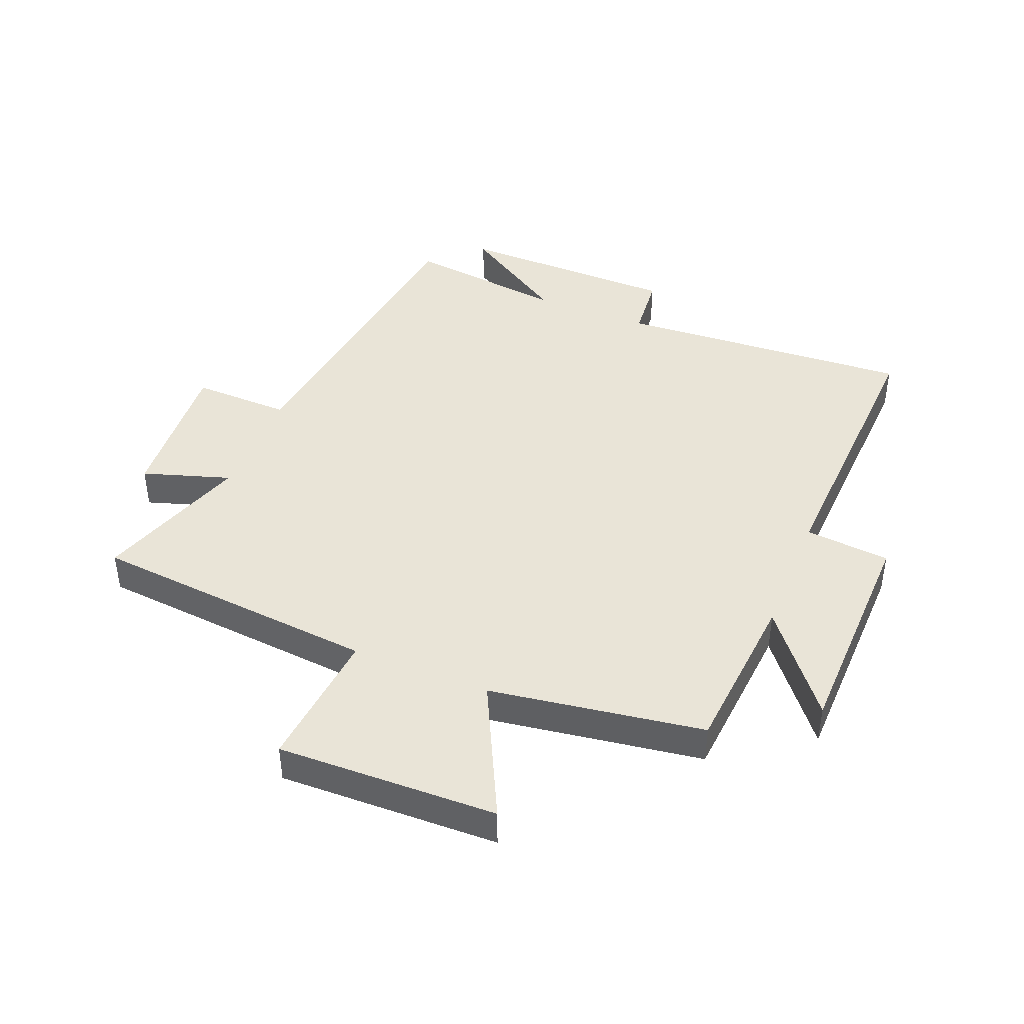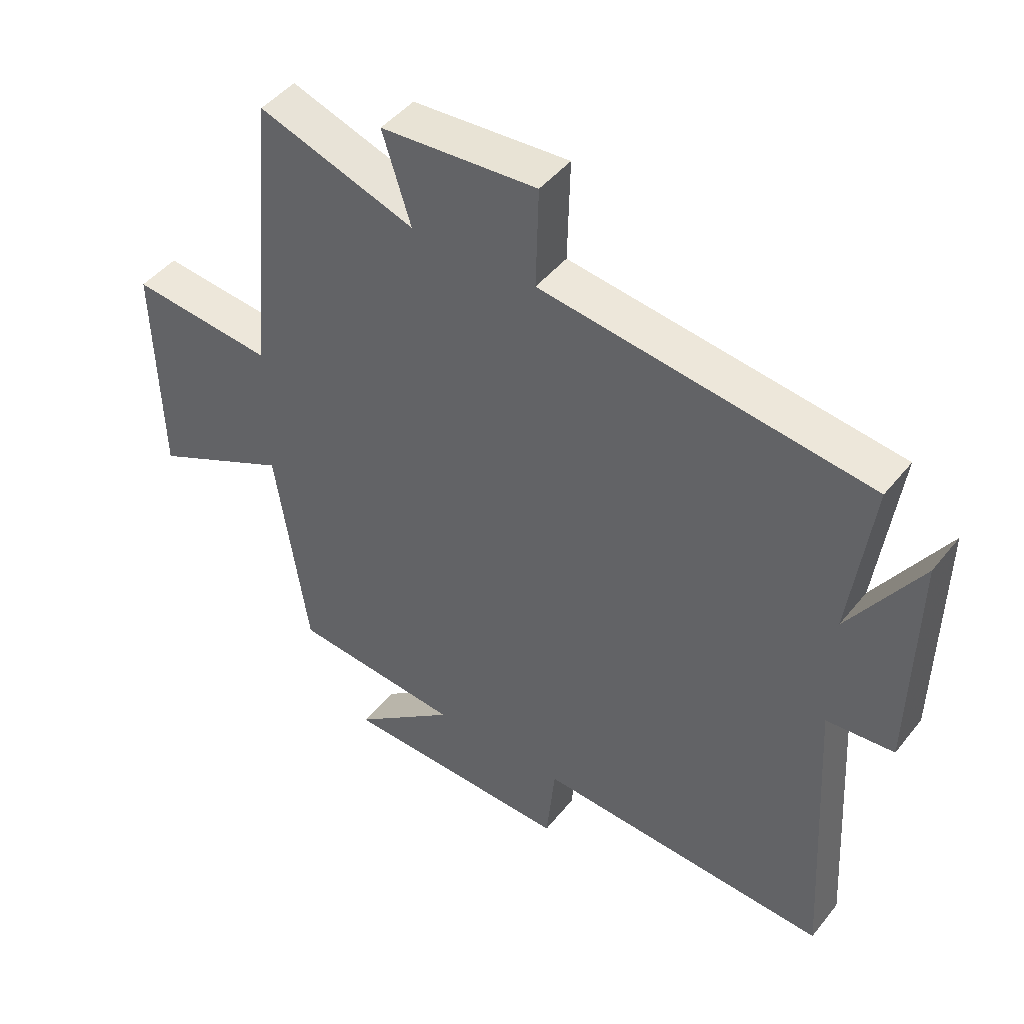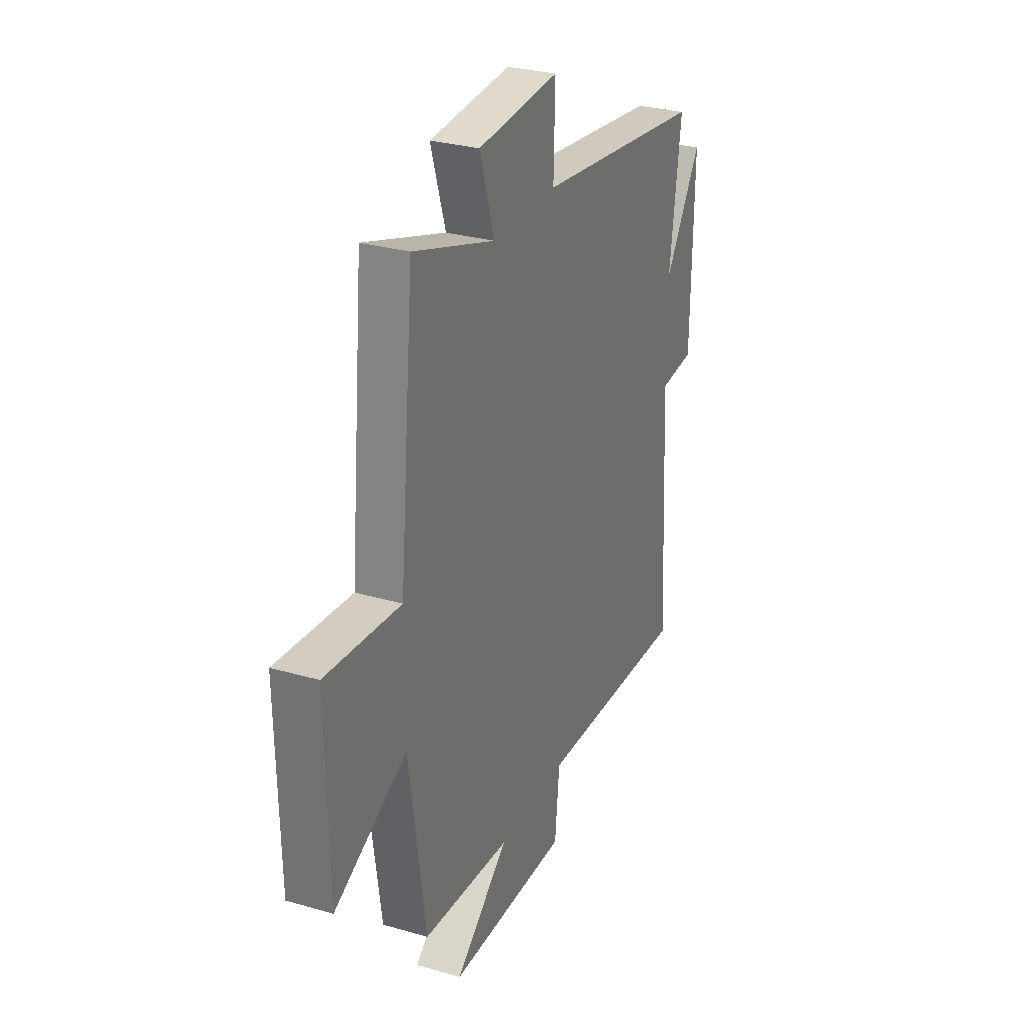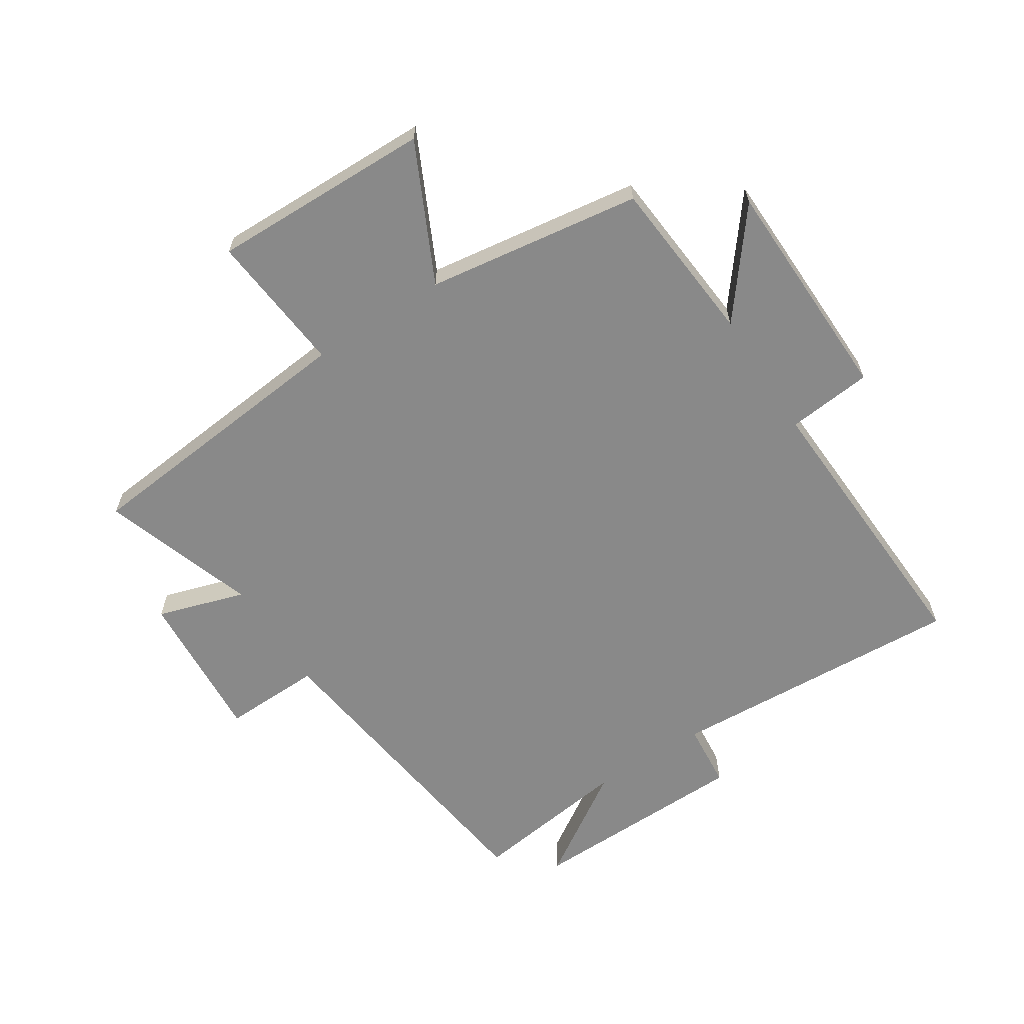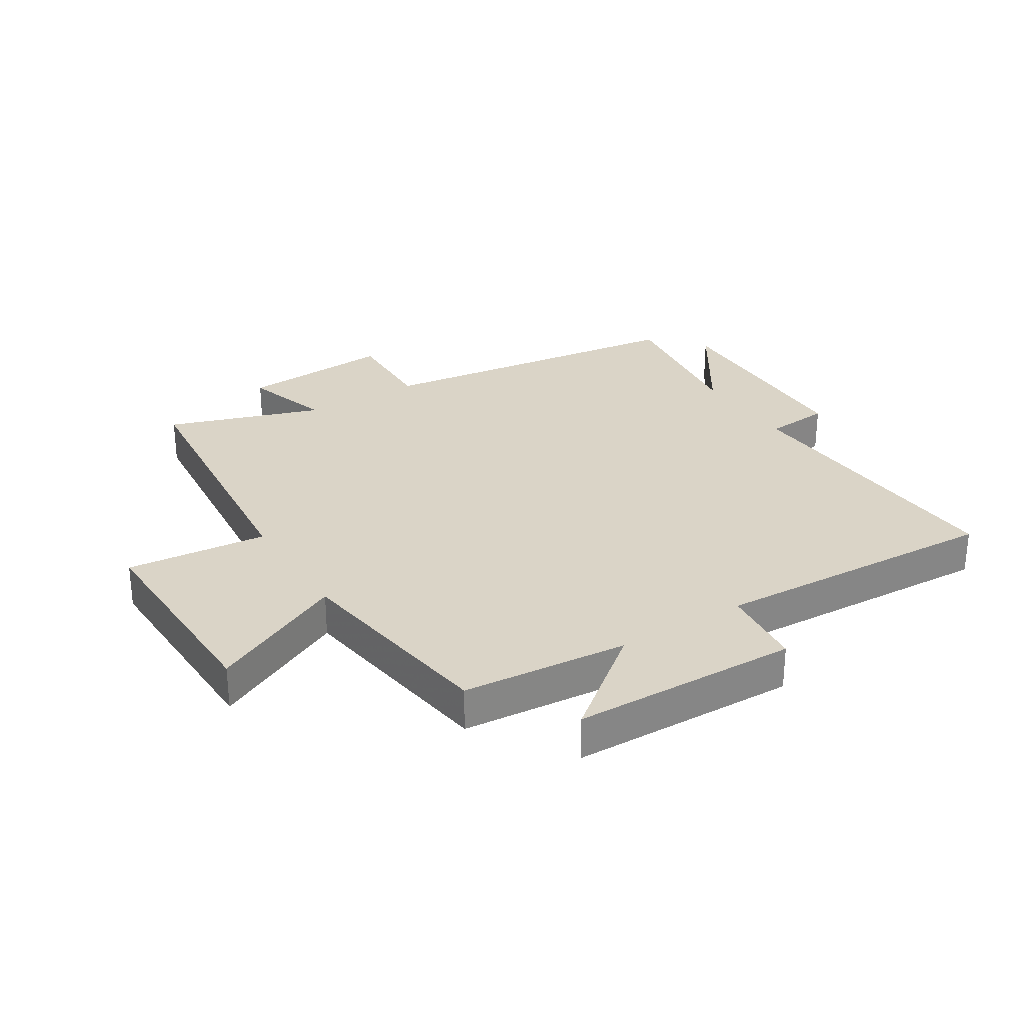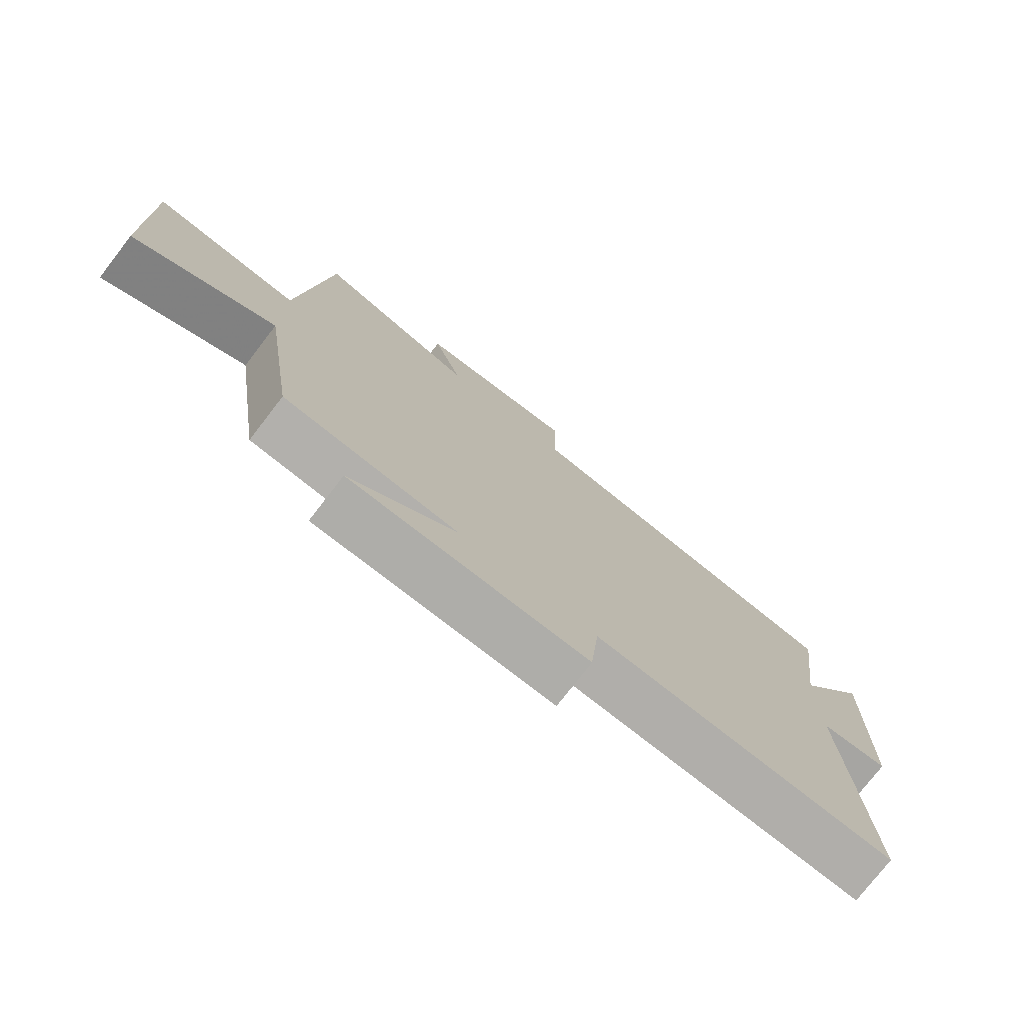
<metadata>
{"format":"obj","ext":"obj","renderer":"f3d","projection":"perspective","resolution":1024,"background":"white","views":[{"elev":42.8,"azim":111.9,"up":"+Y"},{"elev":45.8,"azim":-143.8,"up":"+Z"},{"elev":29.2,"azim":113.2,"up":"+Z"},{"elev":-63.1,"azim":123.0,"up":"+Y"},{"elev":28.9,"azim":148.1,"up":"+Y"},{"elev":-76.5,"azim":142.3,"up":"+Z"}]}
</metadata>
<code>
v -0.535 0.07 0.432
v -0.004 0.07 0.5
v -0.008 0.07 0.663
v 0.246 0.07 0.645
v 0.2 0.07 0.5
v 0.455 0.07 0.585
v 0.5 0.07 0.109
v 0.734 0.07 0.131
v 0.726 0.07 -0.233
v 0.5 0.07 -0.123
v 0.448 0.07 -0.477
v 0.172 0.07 -0.5
v 0.34 0.07 -0.633
v -0.036 0.07 -0.641
v -0.05 0.07 -0.5
v -0.529 0.07 -0.522
v -0.5 0.07 -0.031
v -0.609 0.07 -0.021
v -0.615 0.07 0.345
v -0.5 0.07 0.167
v -0.535 0 0.432
v -0.004 0 0.5
v -0.008 0 0.663
v 0.246 0 0.645
v 0.2 0 0.5
v 0.455 0 0.585
v 0.5 0 0.109
v 0.734 0 0.131
v 0.726 0 -0.233
v 0.5 0 -0.123
v 0.448 0 -0.477
v 0.172 0 -0.5
v 0.34 0 -0.633
v -0.036 0 -0.641
v -0.05 0 -0.5
v -0.529 0 -0.522
v -0.5 0 -0.031
v -0.609 0 -0.021
v -0.615 0 0.345
v -0.5 0 0.167
f 17 18 19 20
f 15 16 17
f 15 17 20
f 12 13 14 15
f 10 11 12 15
f 10 15 20 1
f 7 8 9 10
f 5 6 7 10
f 2 3 4 5
f 1 2 5 10
f 40 39 38 37
f 37 36 35
f 40 37 35
f 35 34 33 32
f 35 32 31 30
f 21 40 35 30
f 30 29 28 27
f 30 27 26 25
f 25 24 23 22
f 30 25 22 21
f 1 21 22 2
f 2 22 23 3
f 3 23 24 4
f 4 24 25 5
f 5 25 26 6
f 6 26 27 7
f 7 27 28 8
f 8 28 29 9
f 9 29 30 10
f 10 30 31 11
f 11 31 32 12
f 12 32 33 13
f 13 33 34 14
f 14 34 35 15
f 15 35 36 16
f 16 36 37 17
f 17 37 38 18
f 18 38 39 19
f 19 39 40 20
f 20 40 21 1

</code>
